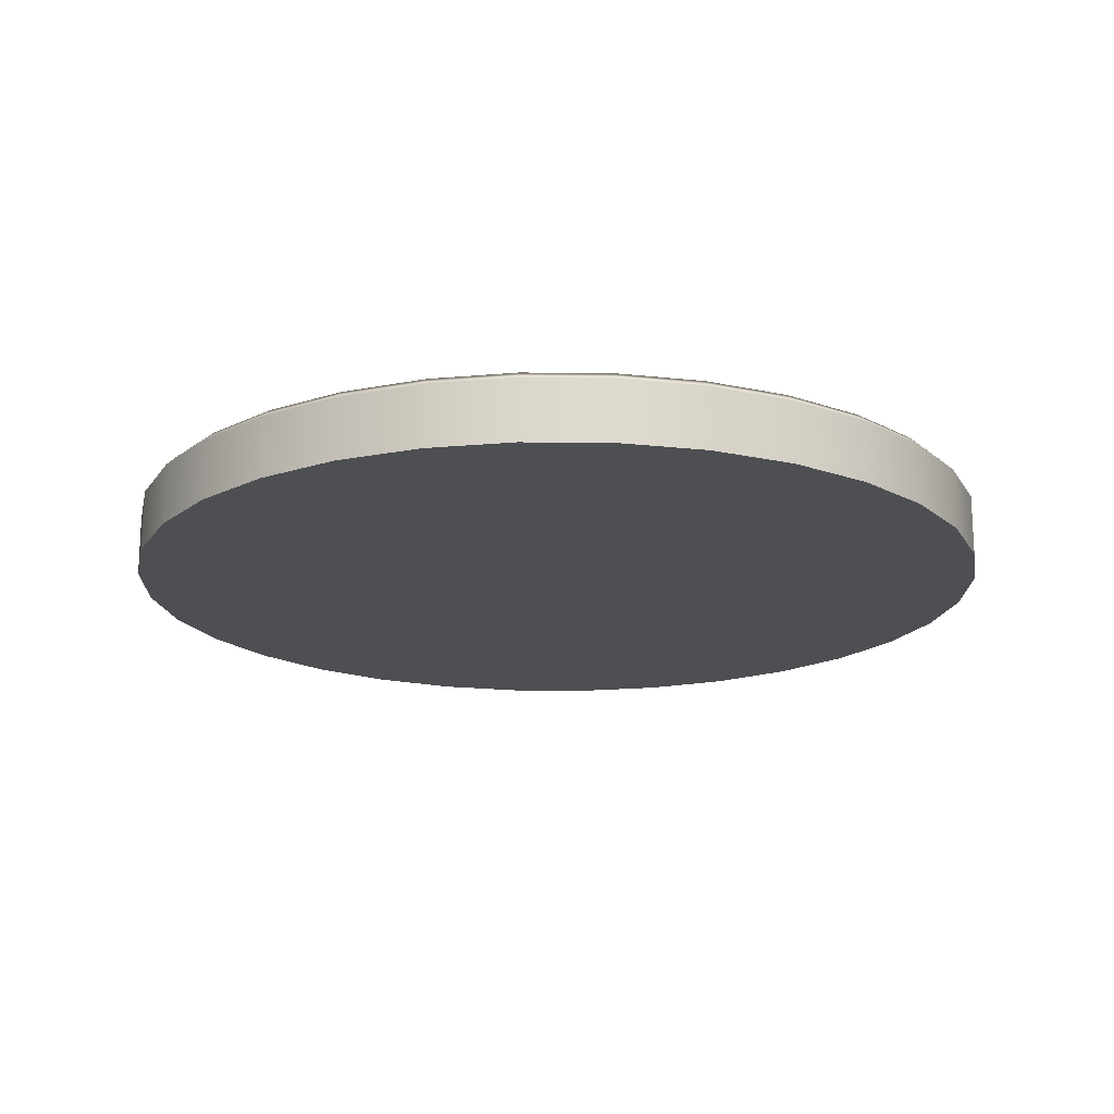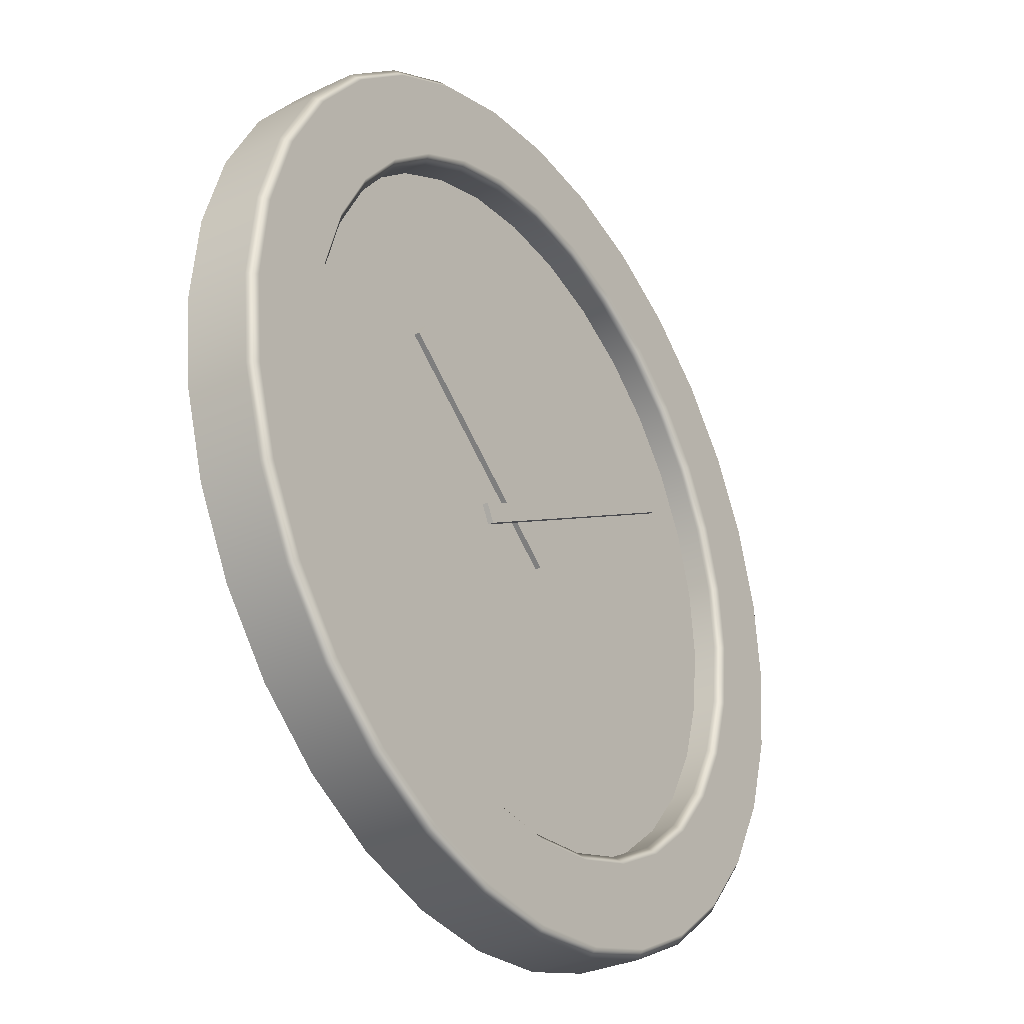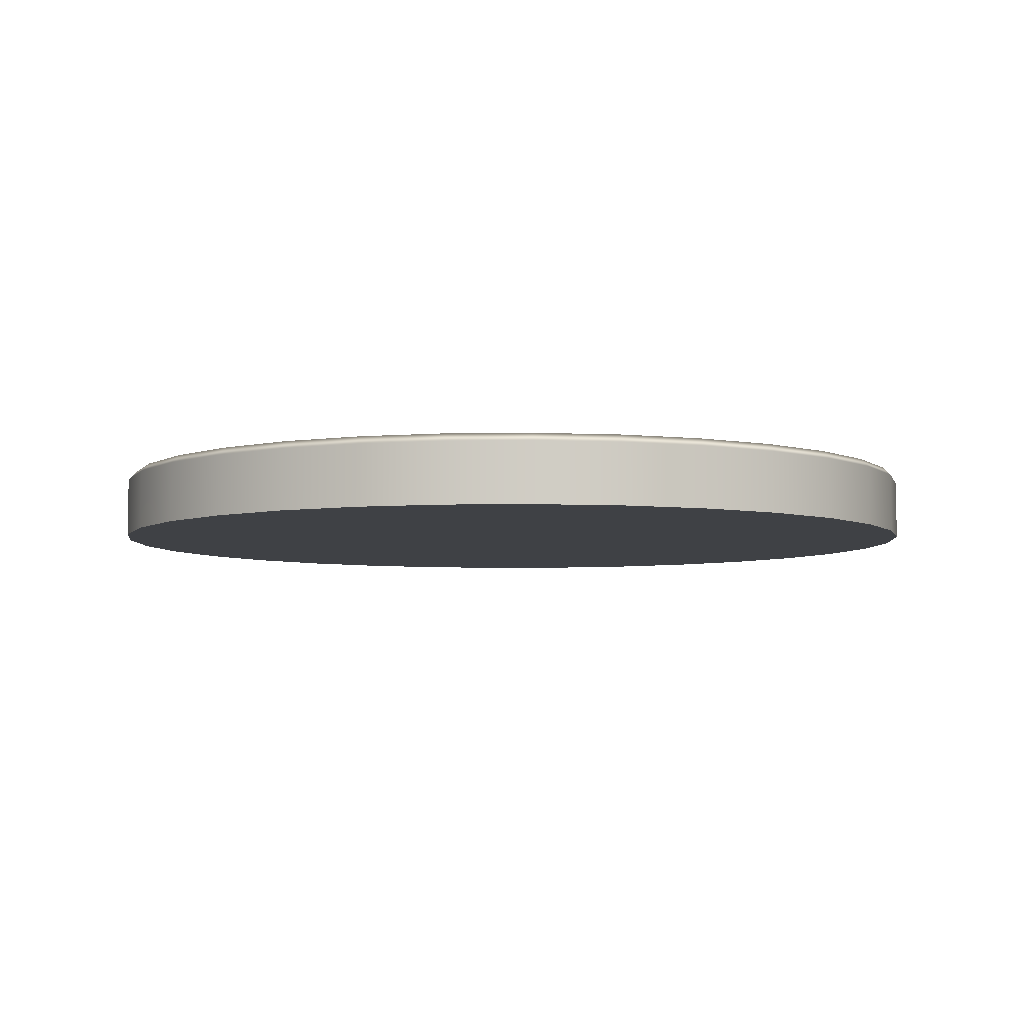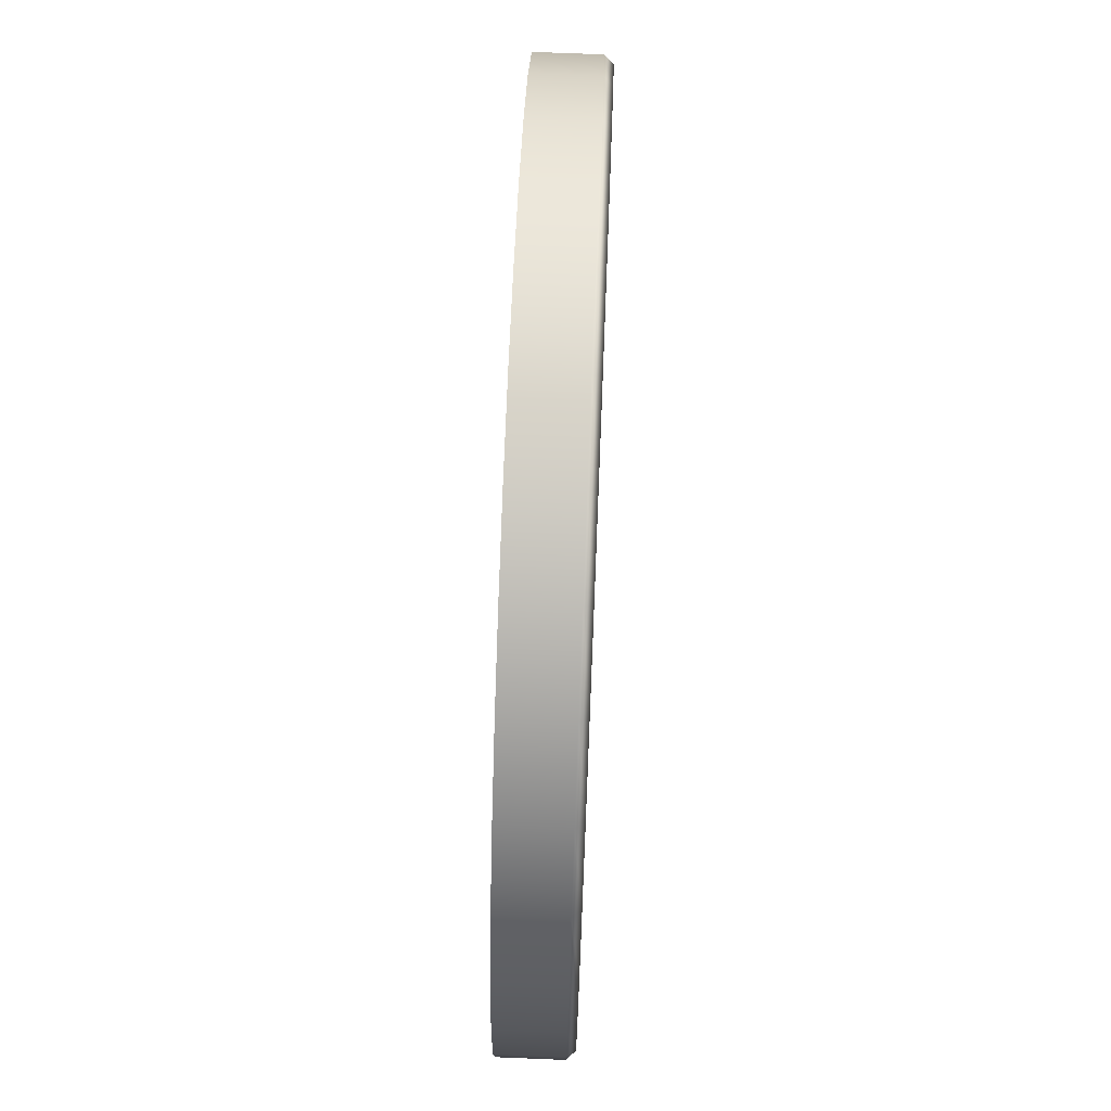
<metadata>
{"format":"obj","ext":"obj","renderer":"f3d","projection":"perspective","resolution":1024,"background":"white","views":[{"elev":-17.8,"azim":-18.0,"up":"+Z"},{"elev":-31.6,"azim":-56.3,"up":"+Y"},{"elev":-5.5,"azim":-36.4,"up":"+Z"},{"elev":72.3,"azim":-87.7,"up":"+Y"}]}
</metadata>
<code>
g Glass_LP
v -23.48 119.5 87.32
v 0.7084 121.9 87.32
v -46.74 112.5 87.32
v -68.18 101 87.32
v -86.97 85.61 87.32
v -102.4 66.82 87.32
v -113.8 45.38 87.32
v -120.9 22.12 87.32
v -123.3 -2.066 87.32
v -120.9 -26.26 87.32
v -113.8 -49.52 87.32
v -102.4 -70.95 87.32
v -86.97 -89.74 87.32
v -68.18 -105.2 87.32
v -46.74 -116.6 87.32
v -23.48 -123.7 87.32
v 0.7084 -126.1 87.32
v 24.9 -123.7 87.32
v 48.16 -116.6 87.32
v 69.59 -105.2 87.32
v 88.38 -89.74 87.32
v 103.8 -70.95 87.32
v 115.3 -49.52 87.32
v 122.3 -26.26 87.32
v 124.7 -2.066 87.32
v 122.3 22.12 87.32
v 115.3 45.38 87.32
v 103.8 66.82 87.32
v 88.38 85.61 87.32
v 69.59 101 87.32
v 48.16 112.5 87.32
v 24.9 119.5 87.32
v -23.48 119.5 96.74
v -22.93 116.8 99.54
v 0.7084 119.1 99.54
v 0.7084 121.9 96.74
v -46.74 112.5 96.74
v -45.66 109.9 99.54
v -68.18 101 96.74
v -66.61 98.69 99.54
v -86.97 85.61 96.74
v -84.98 83.62 99.54
v -102.4 66.82 96.74
v -100 65.26 99.54
v -113.8 45.38 96.74
v -111.2 44.31 99.54
v -120.9 22.12 96.74
v -118.1 21.57 99.54
v -123.3 -2.066 96.74
v -120.5 -2.066 99.54
v -120.9 -26.26 96.74
v -118.1 -25.71 99.54
v -113.8 -49.52 96.74
v -111.2 -48.44 99.54
v -102.4 -70.95 96.74
v -100 -69.39 99.54
v -86.97 -89.74 96.74
v -84.98 -87.75 99.54
v -68.18 -105.2 96.74
v -66.61 -102.8 99.54
v -46.74 -116.6 96.74
v -45.66 -114 99.54
v -23.48 -123.7 96.74
v -22.93 -120.9 99.54
v 0.7084 -126.1 96.74
v 0.7084 -123.2 99.54
v 24.9 -123.7 96.74
v 24.35 -120.9 99.54
v 48.16 -116.6 96.74
v 47.08 -114 99.54
v 69.59 -105.2 96.74
v 68.03 -102.8 99.54
v 88.38 -89.74 96.74
v 86.39 -87.75 99.54
v 103.8 -70.95 96.74
v 101.5 -69.39 99.54
v 115.3 -49.52 96.74
v 112.7 -48.44 99.54
v 122.3 -26.26 96.74
v 119.6 -25.71 99.54
v 124.7 -2.066 96.74
v 121.9 -2.066 99.54
v 122.3 22.12 96.74
v 119.6 21.57 99.54
v 115.3 45.38 96.74
v 112.7 44.31 99.54
v 103.8 66.82 96.74
v 101.5 65.26 99.54
v 88.38 85.61 96.74
v 86.39 83.62 99.54
v 69.59 101 96.74
v 68.03 98.69 99.54
v 48.16 112.5 96.74
v 47.08 109.9 99.54
v 24.9 119.5 96.74
v 24.35 116.8 99.54
g Hours_Pointer
v -60.2 36.35 89.45
v 13.66 -19.13 89.45
v -56.45 41.5 89.45
v 19.13 -11.62 89.45
v -60.2 36.35 87.45
v 13.66 -19.13 87.45
v -56.45 41.5 87.45
v 19.13 -11.62 87.45
f 97 98 100 99
f 97 99 103 101
f 98 97 101 102
f 100 98 102 104
f 99 100 104 103
g Minutes_Pointer
v 87.27 44.96 91.49
v -21.94 -11.78 91.49
v 89.57 41.61 91.49
v -18.56 -17.97 91.49
v 87.27 44.96 89.49
v -21.94 -11.78 89.49
v 89.57 41.61 89.49
v -18.56 -17.97 89.49
f 105 106 108 107
f 105 107 111 109
f 106 105 109 110
f 108 106 110 112
f 107 108 112 111
g Seconds_Pointer
v -39.19 -5.782 93.62
v -4.646 -5.782 93.62
v -39.19 -2.126 93.62
v -4.646 -2.126 93.62
v 3.603 -4.418 93.62
v 3.603 -3.276 93.62
v 90.65 -4.452 93.62
v 90.65 -3.226 93.62
v -2.748 -2.872 93.62
v -2.748 -5.036 93.62
v -3.92 -2.872 93.62
v -3.92 -5.036 93.62
v 0.74 -0.6801 91.62
v 0.74 -1.017 93.63
v 1.997 -0.9301 91.62
v 1.868 -1.241 93.63
v 3.062 -1.642 91.62
v 2.824 -1.88 93.63
v 3.774 -2.707 91.62
v 3.472 -2.851 93.63
v 3.774 -5.22 91.62
v 3.463 -5.09 93.63
v 3.062 -6.286 91.62
v 2.824 -6.047 93.63
v 1.997 -6.997 91.62
v 1.868 -6.686 93.63
v 0.74 -7.247 91.62
v 0.74 -6.91 93.63
v -0.5165 -6.997 91.62
v -0.3876 -6.686 93.63
v -1.582 -6.286 91.62
v -1.344 -6.047 93.63
v -2.294 -5.22 91.62
v -1.963 -5.12 93.63
v -2.294 -2.707 91.62
v -1.963 -2.807 93.63
v -1.582 -1.642 91.62
v -1.344 -1.88 93.63
v -0.5165 -0.9301 91.62
v -0.3876 -1.241 93.63
v -39.19 -5.782 91.62
v -4.646 -5.782 91.62
v -39.19 -2.126 91.62
v -4.646 -2.126 91.62
v 3.934 -4.452 91.62
v 3.934 -3.226 91.62
v 90.65 -4.452 91.62
v 90.65 -3.226 91.62
v -2.748 -2.872 91.62
v -2.748 -5.036 91.62
v -3.92 -2.872 91.62
v -3.92 -5.036 91.62
v 3.934 -4.452 93.62
v 3.934 -3.226 93.62
v 1.997 -0.9301 93.63
v 0.74 -0.6801 93.63
v 3.062 -1.642 93.63
v 3.774 -2.707 93.63
v 3.062 -6.286 93.63
v 3.774 -5.22 93.63
v 1.997 -6.997 93.63
v 0.74 -7.247 93.63
v -0.5165 -6.997 93.63
v -1.582 -6.286 93.63
v -2.294 -5.22 93.63
v -1.582 -1.642 93.63
v -2.294 -2.707 93.63
v -0.5165 -0.9301 93.63
v 1.101 -3.95 93.63
g Clock_LP
v -26.71 135.8 98.73
v 0.7084 138.5 98.73
v -53.07 127.8 98.73
v -77.36 114.8 98.73
v -98.66 97.3 98.73
v -116.1 76 98.73
v -129.1 51.71 98.73
v -137.1 25.35 98.73
v -139.8 -2.066 98.73
v -137.1 -29.48 98.73
v -129.1 -55.84 98.73
v -116.1 -80.14 98.73
v -98.66 -101.4 98.73
v -77.36 -118.9 98.73
v -53.07 -131.9 98.73
v -26.71 -139.9 98.73
v 0.7084 -142.6 98.73
v 28.12 -139.9 98.73
v 54.48 -131.9 98.73
v 78.78 -118.9 98.73
v 100.1 -101.4 98.73
v 117.5 -80.14 98.73
v 130.5 -55.84 98.73
v 138.5 -29.48 98.73
v 141.2 -2.066 98.73
v 138.5 25.35 98.73
v 130.5 51.71 98.73
v 117.5 76 98.73
v 100.1 97.3 98.73
v 78.78 114.8 98.73
v 54.48 127.8 98.73
v 28.12 135.8 98.73
v 0.7083 -2.066 73.73
v -23.39 119.1 87.45
v 0.7084 121.5 87.45
v -46.57 112.1 87.45
v -67.93 100.7 87.45
v -86.65 85.29 87.45
v -102 66.57 87.45
v -113.4 45.21 87.45
v -120.5 22.04 87.45
v -122.8 -2.066 87.45
v -120.5 -26.17 87.45
v -113.4 -49.34 87.45
v -102 -70.7 87.45
v -86.65 -89.42 87.45
v -67.93 -104.8 87.45
v -46.57 -116.2 87.45
v -23.39 -123.2 87.45
v 0.7084 -125.6 87.45
v 24.81 -123.2 87.45
v 47.98 -116.2 87.45
v 69.34 -104.8 87.45
v 88.06 -89.42 87.45
v 103.4 -70.7 87.45
v 114.8 -49.34 87.45
v 121.9 -26.17 87.45
v 124.2 -2.066 87.45
v 121.9 22.04 87.45
v 114.8 45.21 87.45
v 103.4 66.57 87.45
v 88.06 85.29 87.45
v 69.34 100.7 87.45
v 47.98 112.1 87.45
v 24.81 119.1 87.45
v -30.15 153.1 73.73
v 0.7084 156.1 73.73
v -59.82 144.1 73.74
v -87.16 129.4 73.74
v -111.1 109.8 73.73
v -130.8 85.81 73.73
v -145.4 58.46 73.73
v -154.4 28.79 73.73
v -157.5 -2.066 73.73
v -154.4 -32.92 73.74
v -145.4 -62.59 73.73
v -130.8 -89.94 73.74
v -111.1 -113.9 73.73
v -87.16 -133.6 73.73
v -59.82 -148.2 73.73
v -30.15 -157.2 73.74
v 0.7084 -160.2 73.73
v 31.57 -157.2 73.74
v 61.24 -148.2 73.73
v 88.58 -133.6 73.74
v 112.5 -113.9 73.74
v 132.2 -89.94 73.73
v 146.8 -62.59 73.73
v 155.8 -32.92 73.73
v 158.9 -2.066 73.74
v 155.8 28.79 73.73
v 146.8 58.46 73.73
v 132.2 85.81 73.73
v 112.5 109.8 73.73
v 88.58 129.4 73.74
v 61.24 144.1 73.74
v 31.57 153.1 73.73
v -28.7 145.8 73.73
v 0.7084 148.7 73.73
v -56.97 137.2 73.74
v -83.03 123.3 73.74
v -105.9 104.5 73.73
v -124.6 81.67 73.73
v -138.5 55.61 73.73
v -147.1 27.34 73.73
v -150 -2.066 73.73
v -147.1 -31.47 73.74
v -138.5 -59.75 73.73
v -124.6 -85.8 73.74
v -105.9 -108.6 73.73
v -83.03 -127.4 73.73
v -56.97 -141.3 73.73
v -28.7 -149.9 73.74
v 0.7084 -152.8 73.73
v 30.11 -149.9 73.74
v 58.39 -141.3 73.73
v 84.45 -127.4 73.74
v 107.3 -108.6 73.74
v 126 -85.8 73.73
v 140 -59.75 73.73
v 148.5 -31.47 73.73
v 151.4 -2.066 73.74
v 148.5 27.34 73.73
v 140 55.61 73.73
v 126 81.67 73.73
v 107.3 104.5 73.73
v 84.45 123.3 73.74
v 58.39 137.2 73.74
v 30.11 145.8 73.73
v 0.7084 153.1 98.73
v 0.7084 156.1 95.73
v -30.15 153.1 95.73
v -29.56 150.1 98.73
v -59.82 144.1 95.73
v -58.67 141.3 98.73
v -87.16 129.4 95.73
v -85.49 126.9 98.73
v -111.1 109.8 95.73
v -109 107.6 98.73
v -130.8 85.81 95.73
v -128.3 84.13 98.73
v -145.4 58.46 95.73
v -142.6 57.31 98.73
v -154.4 28.79 95.73
v -151.5 28.2 98.73
v -157.5 -2.066 95.73
v -154.4 -2.066 98.73
v -154.4 -32.92 95.73
v -151.5 -32.33 98.73
v -145.4 -62.59 95.73
v -142.6 -61.44 98.73
v -130.8 -89.94 95.73
v -128.3 -88.26 98.73
v -111.1 -113.9 95.73
v -109 -111.8 98.73
v -87.16 -133.6 95.73
v -85.49 -131.1 98.73
v -59.82 -148.2 95.73
v -58.67 -145.4 98.73
v -30.15 -157.2 95.73
v -29.56 -154.2 98.73
v 0.7084 -160.2 95.73
v 0.7084 -157.2 98.73
v 31.57 -157.2 95.73
v 30.98 -154.2 98.73
v 61.24 -148.2 95.73
v 60.08 -145.4 98.73
v 88.58 -133.6 95.73
v 86.91 -131.1 98.73
v 112.5 -113.9 95.73
v 110.4 -111.8 98.73
v 132.2 -89.94 95.73
v 129.7 -88.26 98.73
v 146.8 -62.59 95.73
v 144.1 -61.44 98.73
v 155.8 -32.92 95.73
v 152.9 -32.33 98.73
v 158.9 -2.066 95.73
v 155.9 -2.066 98.73
v 155.8 28.79 95.73
v 152.9 28.2 98.73
v 146.8 58.46 95.73
v 144.1 57.31 98.73
v 132.2 85.81 95.73
v 129.7 84.13 98.73
v 112.5 109.8 95.73
v 110.4 107.6 98.73
v 88.58 129.4 95.73
v 86.91 126.9 98.73
v 61.24 144.1 95.73
v 60.08 141.3 98.73
v 31.57 153.1 95.73
v 30.98 150.1 98.73
v -23.98 122.1 98.73
v -23.39 119.1 95.73
v 0.7084 121.5 95.73
v 0.7084 124.5 98.73
v -47.72 114.9 98.73
v -46.57 112.1 95.73
v -69.6 103.2 98.73
v -67.93 100.7 95.73
v -88.78 87.42 98.73
v -86.65 85.29 95.73
v -104.5 68.24 98.73
v -102 66.57 95.73
v -116.2 46.36 98.73
v -113.4 45.21 95.73
v -123.4 22.62 98.73
v -120.5 22.04 95.73
v -125.8 -2.066 98.73
v -122.8 -2.066 95.73
v -123.4 -26.76 98.73
v -120.5 -26.17 95.73
v -116.2 -50.5 98.73
v -113.4 -49.34 95.73
v -104.5 -72.38 98.73
v -102 -70.7 95.73
v -88.78 -91.55 98.73
v -86.65 -89.42 95.73
v -69.6 -107.3 98.73
v -67.93 -104.8 95.73
v -47.72 -119 98.73
v -46.57 -116.2 95.73
v -23.98 -126.2 98.73
v -23.39 -123.2 95.73
v 0.7084 -128.6 98.73
v 0.7084 -125.6 95.73
v 25.4 -126.2 98.73
v 24.81 -123.2 95.73
v 49.14 -119 98.73
v 47.98 -116.2 95.73
v 71.02 -107.3 98.73
v 69.34 -104.8 95.73
v 90.2 -91.55 98.73
v 88.06 -89.42 95.73
v 105.9 -72.38 98.73
v 103.4 -70.7 95.73
v 117.6 -50.5 98.73
v 114.8 -49.34 95.73
v 124.8 -26.76 98.73
v 121.9 -26.17 95.73
v 127.3 -2.066 98.73
v 124.2 -2.066 95.73
v 124.8 22.62 98.73
v 121.9 22.04 95.73
v 117.6 46.36 98.73
v 114.8 45.21 95.73
v 105.9 68.24 98.73
v 103.4 66.57 95.73
v 90.19 87.42 98.73
v 88.06 85.29 95.73
v 71.02 103.2 98.73
v 69.34 100.7 95.73
v 49.14 114.9 98.73
v 47.98 112.1 95.73
v 25.4 122.1 98.73
v 24.81 119.1 95.73
f 424 426 240 239
f 312 373 278 248
f 317 315 249 250
f 319 317 250 251
f 321 319 251 252
f 323 321 252 253
f 325 323 253 254
f 327 325 254 255
f 329 327 255 256
f 331 329 256 257
f 333 331 257 258
f 335 333 258 259
f 337 335 259 260
f 339 337 260 261
f 341 339 261 262
f 343 341 262 263
f 345 343 263 264
f 347 345 264 265
f 349 347 265 266
f 351 349 266 267
f 353 351 267 268
f 355 353 268 269
f 357 355 269 270
f 359 357 270 271
f 361 359 271 272
f 363 361 272 273
f 365 363 273 274
f 367 365 274 275
f 369 367 275 276
f 371 369 276 277
f 373 371 277 278
f 377 376 215 216
f 315 313 247 249
f 376 380 217 215
f 438 377 216 246
f 382 384 219 218
f 384 386 220 219
f 386 388 221 220
f 388 390 222 221
f 390 392 223 222
f 392 394 224 223
f 394 396 225 224
f 396 398 226 225
f 398 400 227 226
f 400 402 228 227
f 402 404 229 228
f 404 406 230 229
f 406 408 231 230
f 408 410 232 231
f 410 412 233 232
f 412 414 234 233
f 414 416 235 234
f 416 418 236 235
f 418 420 237 236
f 420 422 238 237
f 423 421 205 206
f 422 424 239 238
f 426 428 241 240
f 428 430 242 241
f 430 432 243 242
f 432 434 244 243
f 434 436 245 244
f 436 438 246 245
f 380 382 218 217
f 182 183 311 314
f 184 182 314 316
f 185 184 316 318
f 186 185 318 320
f 187 186 320 322
f 188 187 322 324
f 189 188 324 326
f 190 189 326 328
f 191 190 328 330
f 192 191 330 332
f 193 192 332 334
f 194 193 334 336
f 195 194 336 338
f 196 195 338 340
f 197 196 340 342
f 198 197 342 344
f 199 198 344 346
f 200 199 346 348
f 201 200 348 350
f 202 201 350 352
f 203 202 352 354
f 204 203 354 356
f 205 204 356 358
f 206 205 358 360
f 207 206 360 362
f 208 207 362 364
f 209 208 364 366
f 210 209 366 368
f 211 210 368 370
f 212 211 370 372
f 213 212 372 374
f 183 213 374 311
f 215 217 218 219 220 221 222 223 224 225 226 227 228 229 230 231 232 233 234 235 236 237 238 239 240 241 242 243 244 245 246 216
f 397 395 192 193
f 425 423 206 207
f 399 397 193 194
f 427 425 207 208
f 401 399 194 195
f 429 427 208 209
f 403 401 195 196
f 375 378 183 182
f 431 429 209 210
f 405 403 196 197
f 379 375 182 184
f 433 431 210 211
f 407 405 197 198
f 381 379 184 185
f 435 433 211 212
f 409 407 198 199
f 383 381 185 186
f 437 435 212 213
f 411 409 199 200
f 385 383 186 187
f 378 437 213 183
f 413 411 200 201
f 387 385 187 188
f 415 413 201 202
f 389 387 188 189
f 417 415 202 203
f 391 389 189 190
f 419 417 203 204
f 393 391 190 191
f 421 419 204 205
f 395 393 191 192
f 280 279 247 248
f 279 281 249 247
f 281 282 250 249
f 282 283 251 250
f 283 284 252 251
f 284 285 253 252
f 285 286 254 253
f 286 287 255 254
f 287 288 256 255
f 288 289 257 256
f 289 290 258 257
f 290 291 259 258
f 291 292 260 259
f 292 293 261 260
f 293 294 262 261
f 294 295 263 262
f 295 296 264 263
f 296 297 265 264
f 297 298 266 265
f 298 299 267 266
f 299 300 268 267
f 300 301 269 268
f 301 302 270 269
f 302 303 271 270
f 303 304 272 271
f 304 305 273 272
f 305 306 274 273
f 306 307 275 274
f 307 308 276 275
f 308 309 277 276
f 309 310 278 277
f 310 280 248 278
f 214 279 280
f 214 281 279
f 214 282 281
f 214 283 282
f 214 284 283
f 214 285 284
f 214 286 285
f 214 287 286
f 214 288 287
f 214 289 288
f 214 290 289
f 214 291 290
f 214 292 291
f 214 293 292
f 214 294 293
f 214 295 294
f 214 296 295
f 214 297 296
f 214 298 297
f 214 299 298
f 214 300 299
f 214 301 300
f 214 302 301
f 214 303 302
f 214 304 303
f 214 305 304
f 214 306 305
f 214 307 306
f 214 308 307
f 214 309 308
f 214 310 309
f 214 280 310
f 314 311 312 313
f 316 314 313 315
f 318 316 315 317
f 320 318 317 319
f 322 320 319 321
f 324 322 321 323
f 326 324 323 325
f 328 326 325 327
f 330 328 327 329
f 332 330 329 331
f 334 332 331 333
f 336 334 333 335
f 338 336 335 337
f 340 338 337 339
f 342 340 339 341
f 344 342 341 343
f 346 344 343 345
f 348 346 345 347
f 350 348 347 349
f 352 350 349 351
f 354 352 351 353
f 356 354 353 355
f 358 356 355 357
f 360 358 357 359
f 362 360 359 361
f 364 362 361 363
f 366 364 363 365
f 368 366 365 367
f 370 368 367 369
f 372 370 369 371
f 374 372 371 373
f 311 374 373 312
f 376 377 378 375
f 380 376 375 379
f 382 380 379 381
f 384 382 381 383
f 386 384 383 385
f 388 386 385 387
f 390 388 387 389
f 392 390 389 391
f 394 392 391 393
f 396 394 393 395
f 398 396 395 397
f 400 398 397 399
f 402 400 399 401
f 404 402 401 403
f 406 404 403 405
f 408 406 405 407
f 410 408 407 409
f 412 410 409 411
f 414 412 411 413
f 416 414 413 415
f 418 416 415 417
f 420 418 417 419
f 422 420 419 421
f 424 422 421 423
f 426 424 423 425
f 428 426 425 427
f 430 428 427 429
f 432 430 429 431
f 434 432 431 433
f 436 434 433 435
f 438 436 435 437
f 377 438 437 378
f 313 312 248 247

</code>
